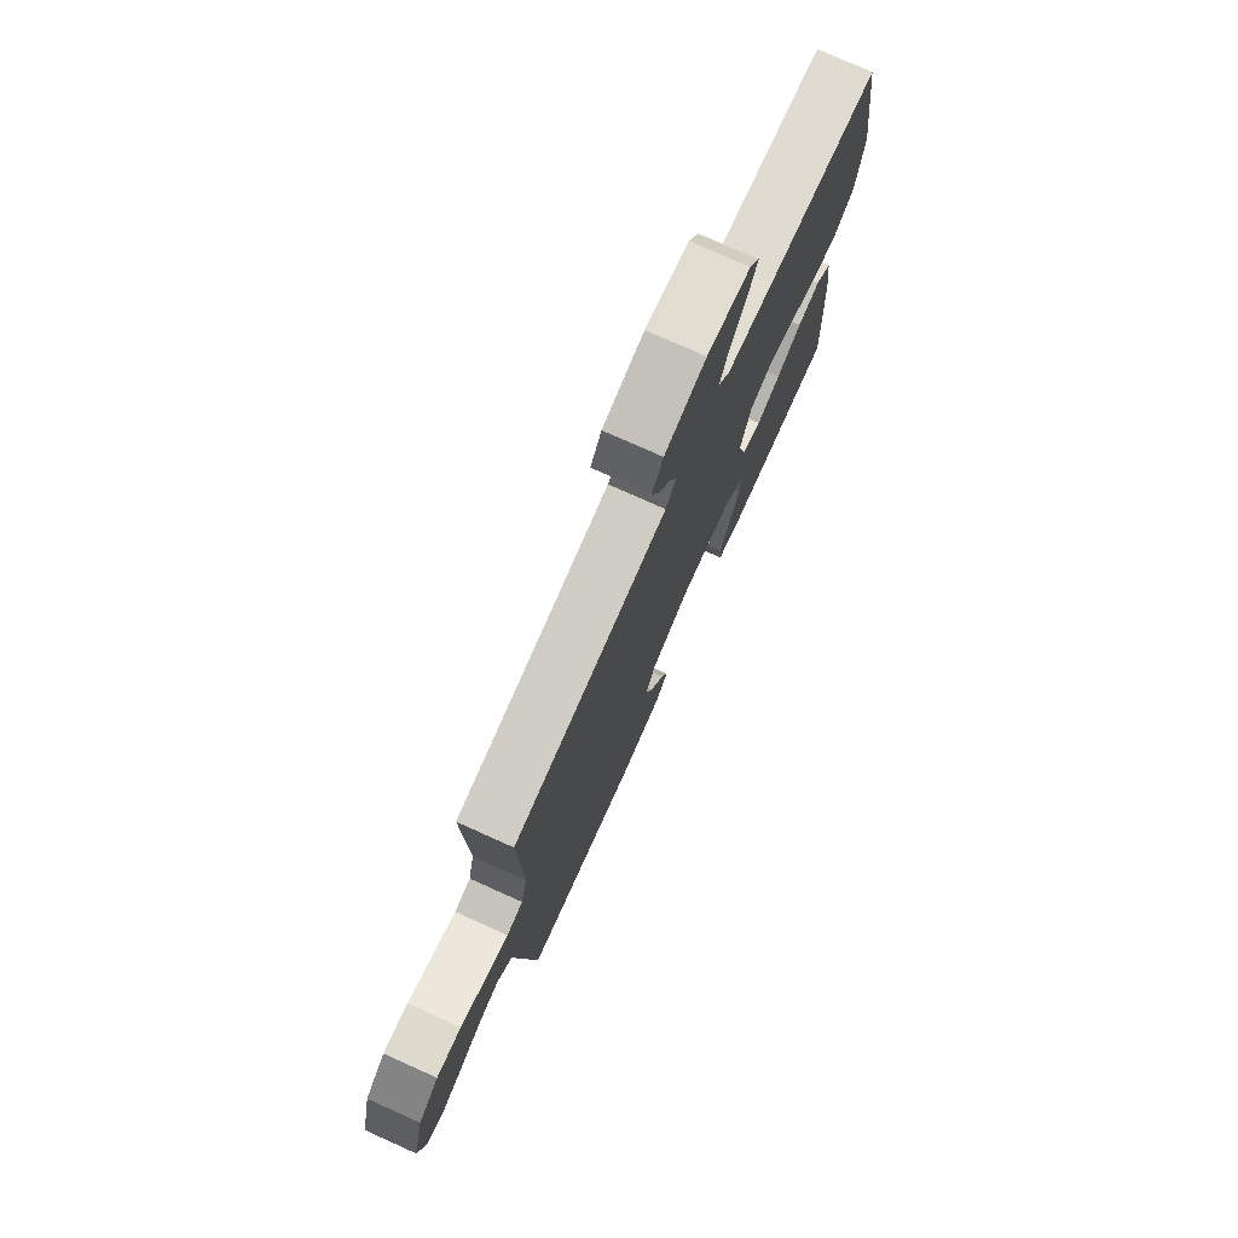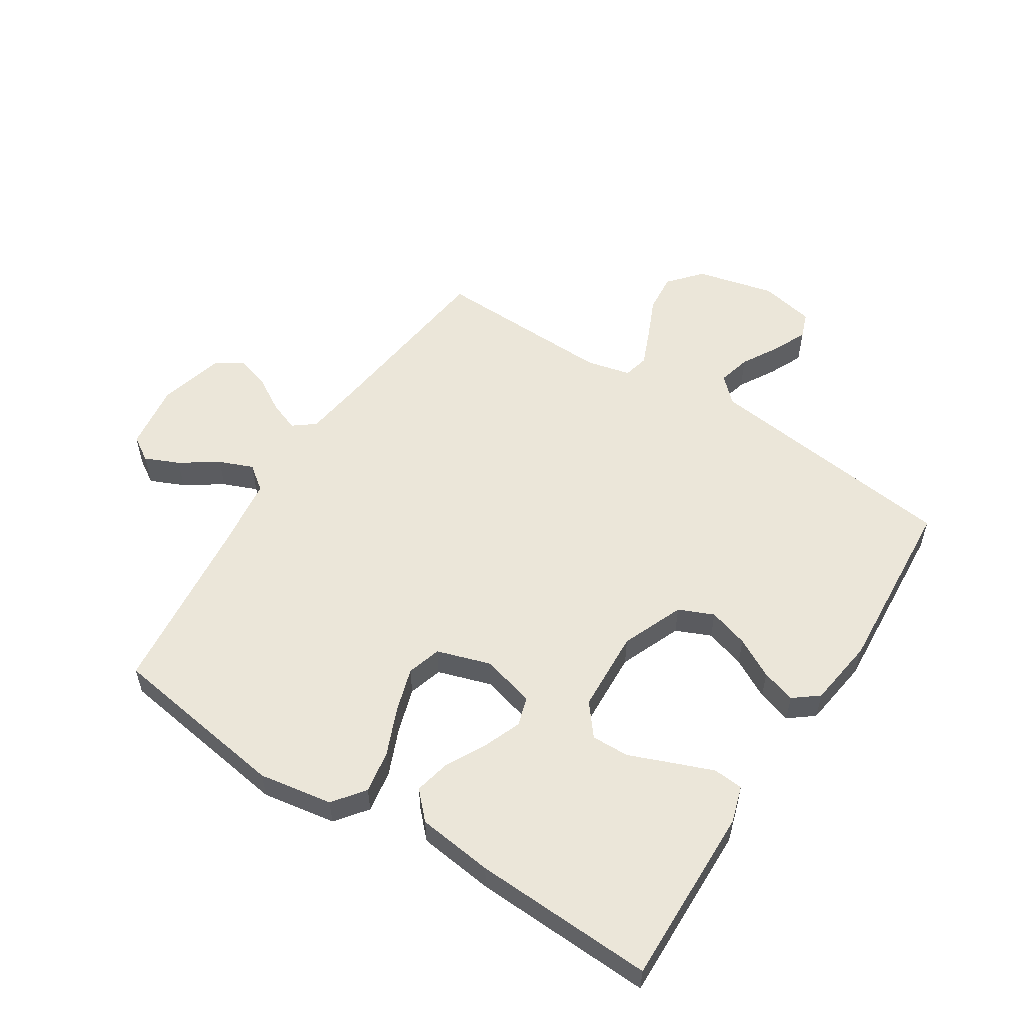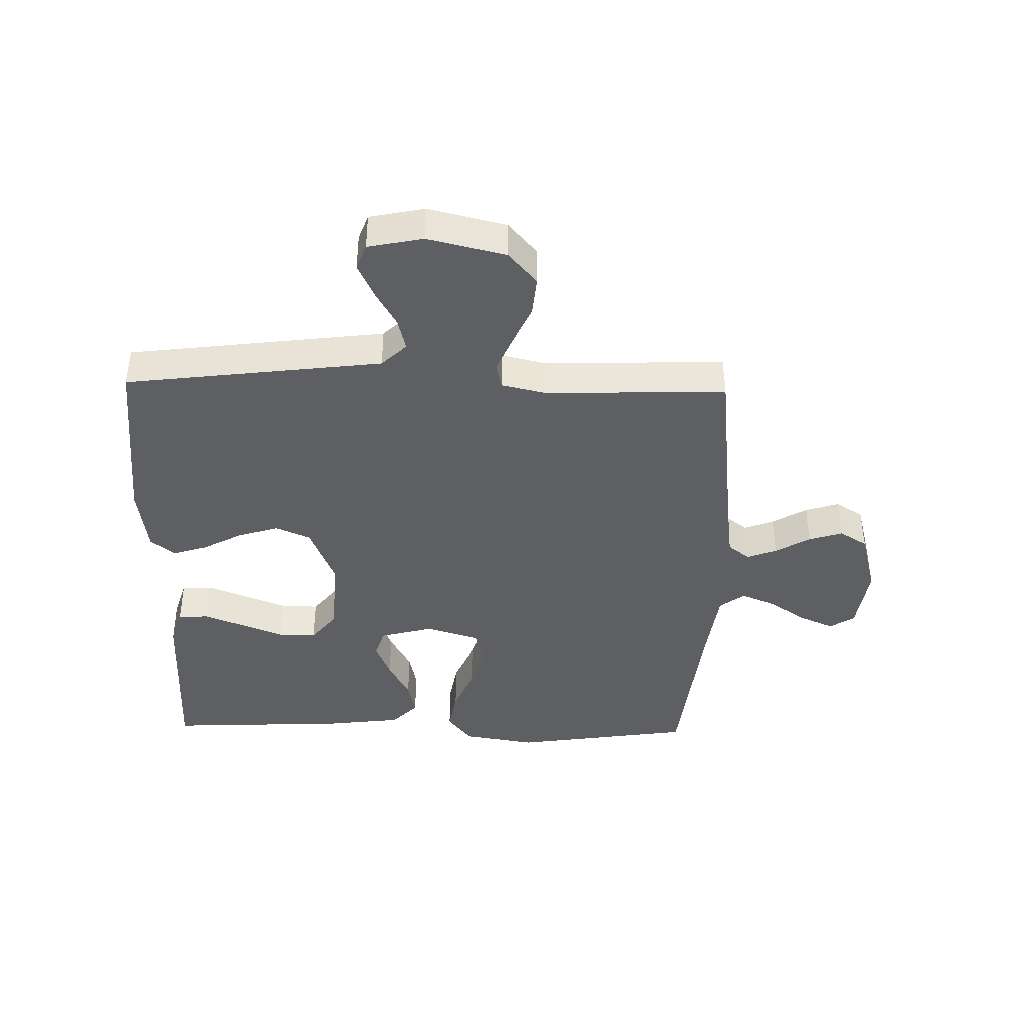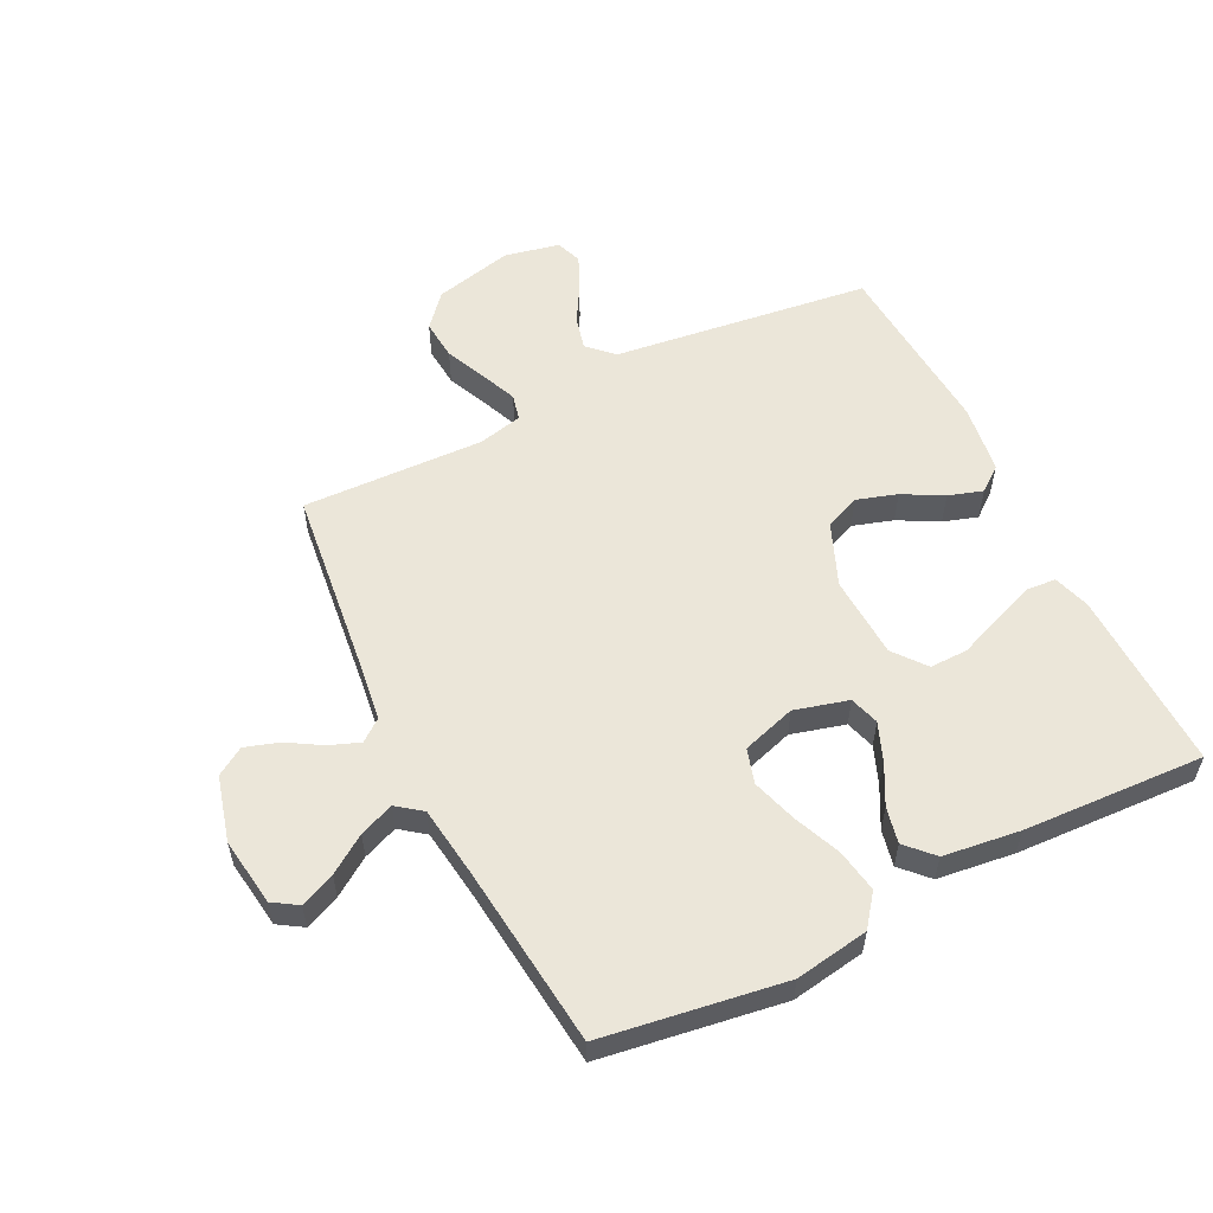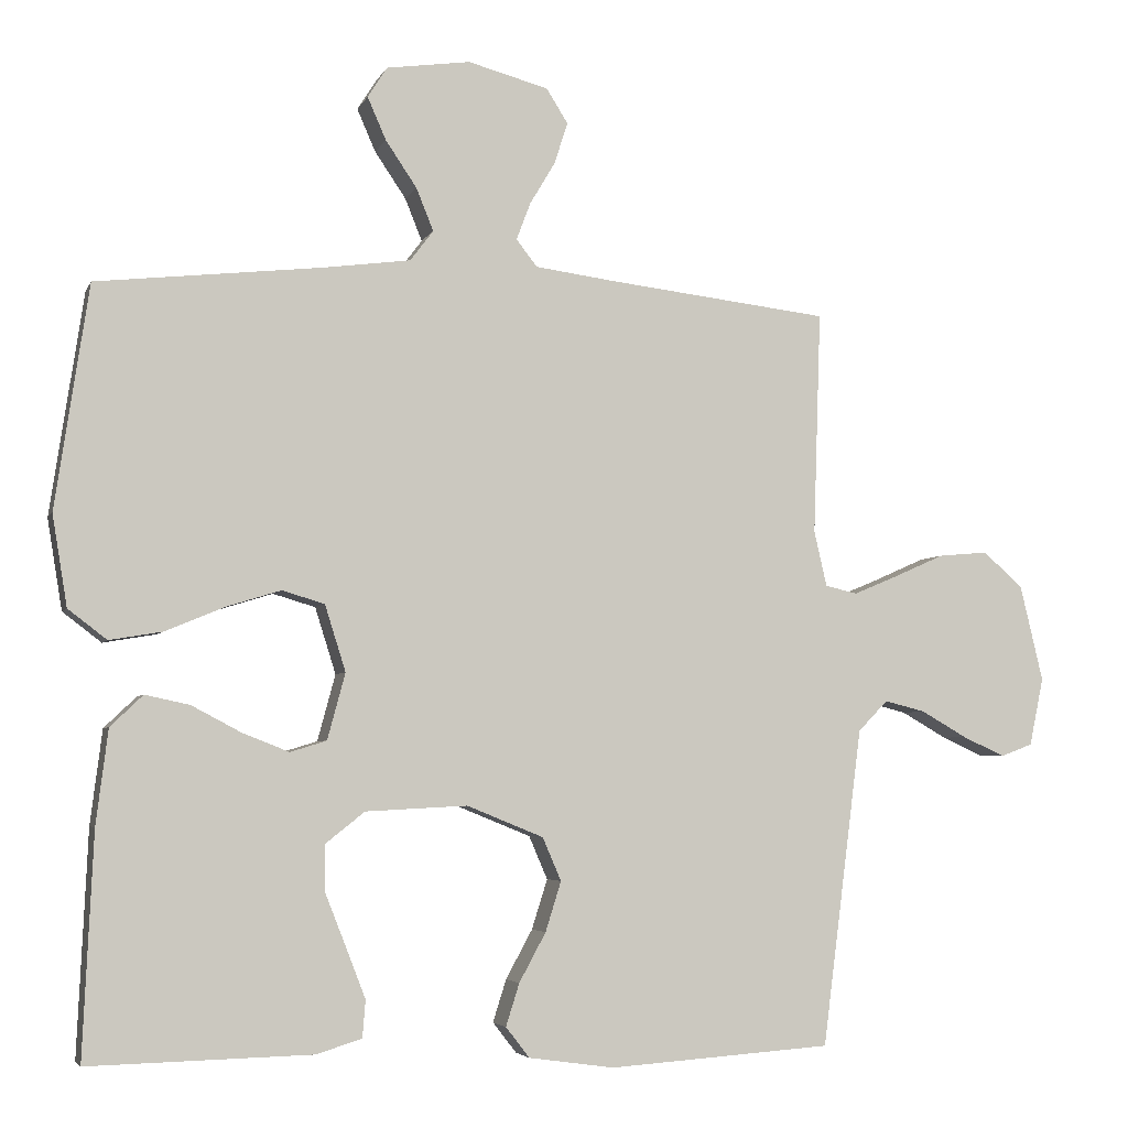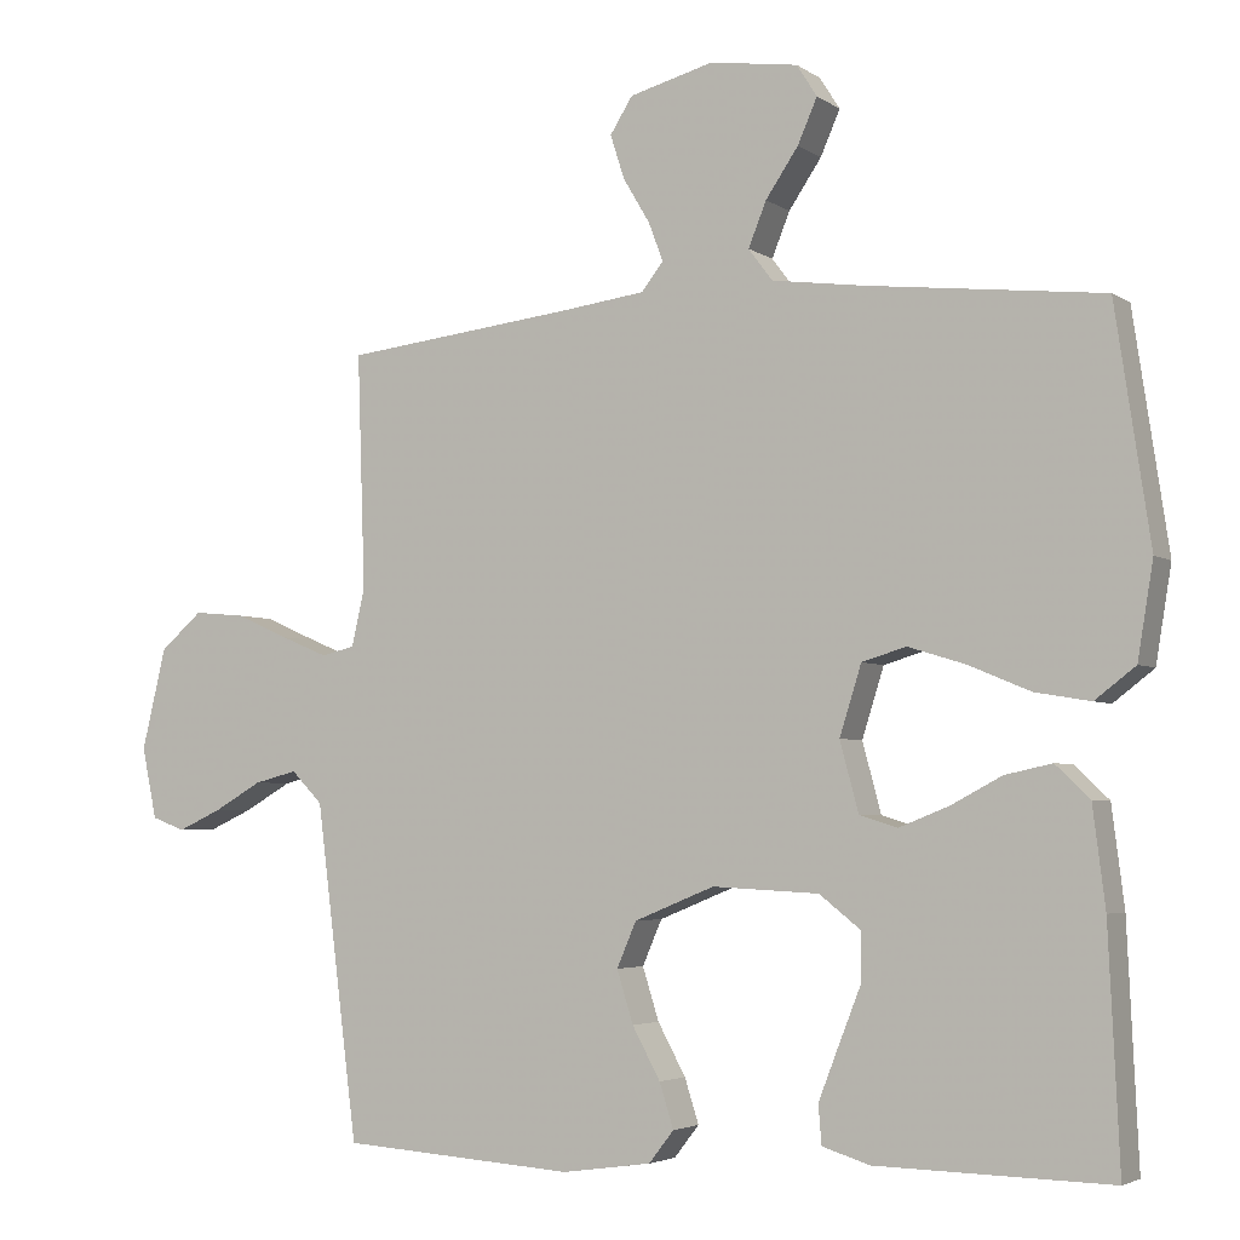
<metadata>
{"format":"obj","ext":"obj","renderer":"f3d","projection":"perspective","resolution":1024,"background":"white","views":[{"elev":76.5,"azim":-65.8,"up":"+Z"},{"elev":55.2,"azim":122.6,"up":"+Y"},{"elev":-40.6,"azim":-91.3,"up":"+Y"},{"elev":56.4,"azim":63.6,"up":"+Y"},{"elev":-4.4,"azim":164.4,"up":"+Z"},{"elev":-3.9,"azim":26.9,"up":"+Z"}]}
</metadata>
<code>
v 0.5 0.07 -0.5
v 0.2 0.07 -0.493
v 0.139 0.07 -0.474
v 0.135 0.07 -0.424
v 0.161 0.07 -0.357
v 0.189 0.07 -0.286
v 0.19 0.07 -0.223
v 0.137 0.07 -0.181
v 0 0.07 -0.174
v -0.103 0.07 -0.216
v -0.128 0.07 -0.274
v -0.107 0.07 -0.341
v -0.071 0.07 -0.407
v -0.053 0.07 -0.464
v -0.085 0.07 -0.505
v -0.2 0.07 -0.521
v -0.5 0.07 -0.5
v -0.538 0.07 -0.2
v -0.554 0.07 -0.073
v -0.594 0.07 -0.032
v -0.649 0.07 -0.046
v -0.71 0.07 -0.081
v -0.767 0.07 -0.107
v -0.81 0.07 -0.091
v -0.829 0.07 0
v -0.798 0.07 0.13
v -0.744 0.07 0.177
v -0.678 0.07 0.171
v -0.61 0.07 0.141
v -0.55 0.07 0.116
v -0.507 0.07 0.126
v -0.49 0.07 0.2
v -0.5 0.07 0.5
v -0.2 0.07 0.535
v -0.094 0.07 0.549
v -0.066 0.07 0.585
v -0.085 0.07 0.635
v -0.119 0.07 0.692
v -0.137 0.07 0.748
v -0.108 0.07 0.794
v 0 0.07 0.823
v 0.113 0.07 0.807
v 0.139 0.07 0.766
v 0.114 0.07 0.709
v 0.072 0.07 0.647
v 0.049 0.07 0.59
v 0.08 0.07 0.549
v 0.2 0.07 0.533
v 0.5 0.07 0.5
v 0.545 0.07 0.2
v 0.525 0.07 0.078
v 0.473 0.07 0.038
v 0.402 0.07 0.05
v 0.323 0.07 0.083
v 0.249 0.07 0.106
v 0.192 0.07 0.089
v 0.164 0.07 0
v 0.188 0.07 -0.089
v 0.237 0.07 -0.104
v 0.3 0.07 -0.079
v 0.366 0.07 -0.044
v 0.426 0.07 -0.031
v 0.47 0.07 -0.073
v 0.486 0.07 -0.2
v 0.5 0 -0.5
v 0.2 0 -0.493
v 0.139 0 -0.474
v 0.135 0 -0.424
v 0.161 0 -0.357
v 0.189 0 -0.286
v 0.19 0 -0.223
v 0.137 0 -0.181
v 0 0 -0.174
v -0.103 0 -0.216
v -0.128 0 -0.274
v -0.107 0 -0.341
v -0.071 0 -0.407
v -0.053 0 -0.464
v -0.085 0 -0.505
v -0.2 0 -0.521
v -0.5 0 -0.5
v -0.538 0 -0.2
v -0.554 0 -0.073
v -0.594 0 -0.032
v -0.649 0 -0.046
v -0.71 0 -0.081
v -0.767 0 -0.107
v -0.81 0 -0.091
v -0.829 0 0
v -0.798 0 0.13
v -0.744 0 0.177
v -0.678 0 0.171
v -0.61 0 0.141
v -0.55 0 0.116
v -0.507 0 0.126
v -0.49 0 0.2
v -0.5 0 0.5
v -0.2 0 0.535
v -0.094 0 0.549
v -0.066 0 0.585
v -0.085 0 0.635
v -0.119 0 0.692
v -0.137 0 0.748
v -0.108 0 0.794
v 0 0 0.823
v 0.113 0 0.807
v 0.139 0 0.766
v 0.114 0 0.709
v 0.072 0 0.647
v 0.049 0 0.59
v 0.08 0 0.549
v 0.2 0 0.533
v 0.5 0 0.5
v 0.545 0 0.2
v 0.525 0 0.078
v 0.473 0 0.038
v 0.402 0 0.05
v 0.323 0 0.083
v 0.249 0 0.106
v 0.192 0 0.089
v 0.164 0 0
v 0.188 0 -0.089
v 0.237 0 -0.104
v 0.3 0 -0.079
v 0.366 0 -0.044
v 0.426 0 -0.031
v 0.47 0 -0.073
v 0.486 0 -0.2
f 4 5 6
f 3 4 6
f 2 3 6
f 1 2 6
f 64 1 6
f 63 64 6
f 62 63 6
f 61 62 6
f 60 61 6
f 59 60 6 7
f 58 59 7 8
f 57 58 8 9
f 56 57 9 10
f 52 53 54
f 51 52 54
f 50 51 54
f 49 50 54
f 48 49 54
f 47 48 54 55
f 46 47 55 56
f 43 44 45
f 42 43 45
f 41 42 45
f 40 41 45
f 39 40 45
f 38 39 45
f 37 38 45
f 36 37 45 46
f 46 56 10
f 36 46 10
f 35 36 10
f 32 33 34
f 35 10 11
f 34 35 11
f 32 34 11
f 31 32 11
f 27 28 29
f 26 27 29
f 25 26 29
f 24 25 29
f 23 24 29
f 22 23 29
f 21 22 29
f 20 21 29 30
f 31 11 12
f 30 31 12
f 20 30 12
f 19 20 12
f 17 18 19
f 16 17 19
f 15 16 19
f 14 15 19
f 13 14 19
f 12 13 19
f 70 69 68
f 70 68 67
f 70 67 66
f 70 66 65
f 70 65 128
f 70 128 127
f 70 127 126
f 70 126 125
f 70 125 124
f 71 70 124 123
f 72 71 123 122
f 73 72 122 121
f 74 73 121 120
f 118 117 116
f 118 116 115
f 118 115 114
f 118 114 113
f 118 113 112
f 119 118 112 111
f 120 119 111 110
f 109 108 107
f 109 107 106
f 109 106 105
f 109 105 104
f 109 104 103
f 109 103 102
f 109 102 101
f 110 109 101 100
f 74 120 110
f 74 110 100
f 74 100 99
f 98 97 96
f 75 74 99
f 75 99 98
f 75 98 96
f 75 96 95
f 93 92 91
f 93 91 90
f 93 90 89
f 93 89 88
f 93 88 87
f 93 87 86
f 93 86 85
f 94 93 85 84
f 76 75 95
f 76 95 94
f 76 94 84
f 76 84 83
f 83 82 81
f 83 81 80
f 83 80 79
f 83 79 78
f 83 78 77
f 83 77 76
f 1 65 66 2
f 2 66 67 3
f 3 67 68 4
f 4 68 69 5
f 5 69 70 6
f 6 70 71 7
f 7 71 72 8
f 8 72 73 9
f 9 73 74 10
f 10 74 75 11
f 11 75 76 12
f 12 76 77 13
f 13 77 78 14
f 14 78 79 15
f 15 79 80 16
f 16 80 81 17
f 17 81 82 18
f 18 82 83 19
f 19 83 84 20
f 20 84 85 21
f 21 85 86 22
f 22 86 87 23
f 23 87 88 24
f 24 88 89 25
f 25 89 90 26
f 26 90 91 27
f 27 91 92 28
f 28 92 93 29
f 29 93 94 30
f 30 94 95 31
f 31 95 96 32
f 32 96 97 33
f 33 97 98 34
f 34 98 99 35
f 35 99 100 36
f 36 100 101 37
f 37 101 102 38
f 38 102 103 39
f 39 103 104 40
f 40 104 105 41
f 41 105 106 42
f 42 106 107 43
f 43 107 108 44
f 44 108 109 45
f 45 109 110 46
f 46 110 111 47
f 47 111 112 48
f 48 112 113 49
f 49 113 114 50
f 50 114 115 51
f 51 115 116 52
f 52 116 117 53
f 53 117 118 54
f 54 118 119 55
f 55 119 120 56
f 56 120 121 57
f 57 121 122 58
f 58 122 123 59
f 59 123 124 60
f 60 124 125 61
f 61 125 126 62
f 62 126 127 63
f 63 127 128 64
f 64 128 65 1

</code>
